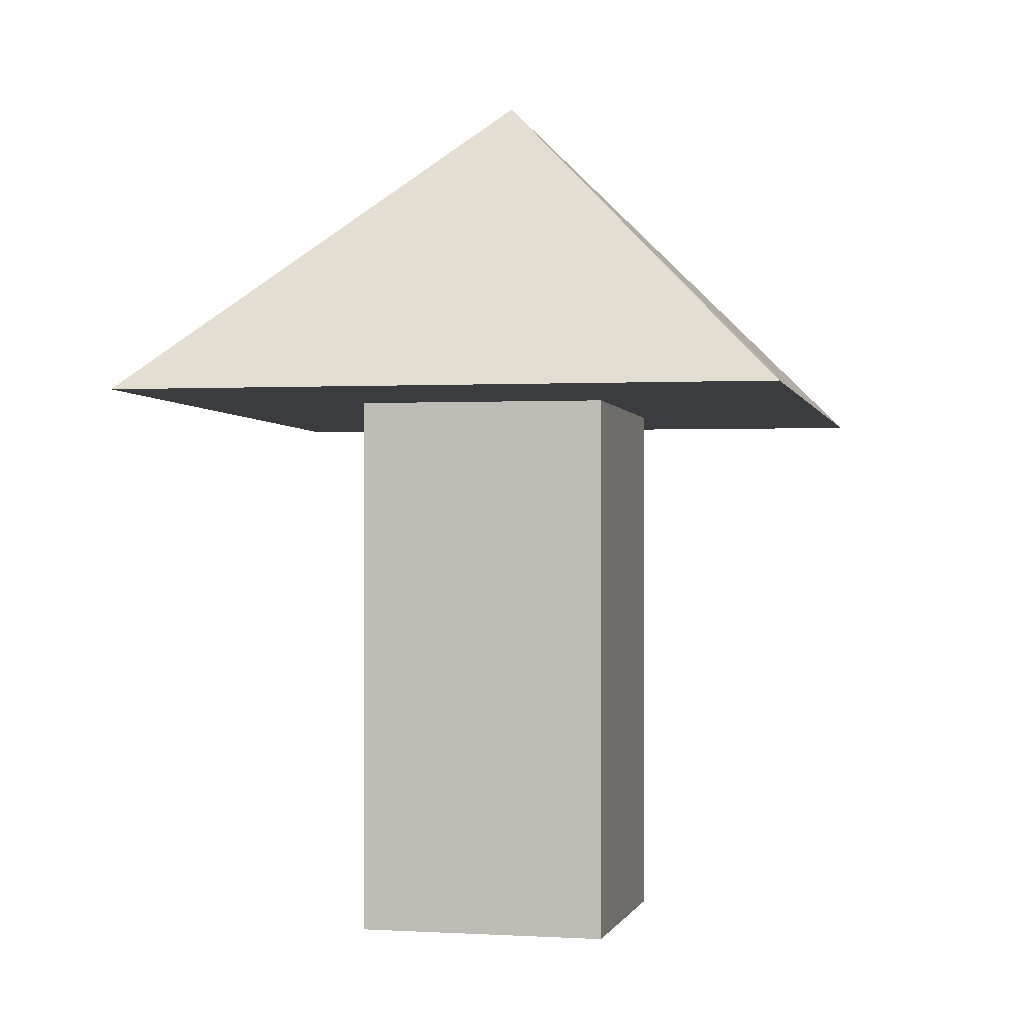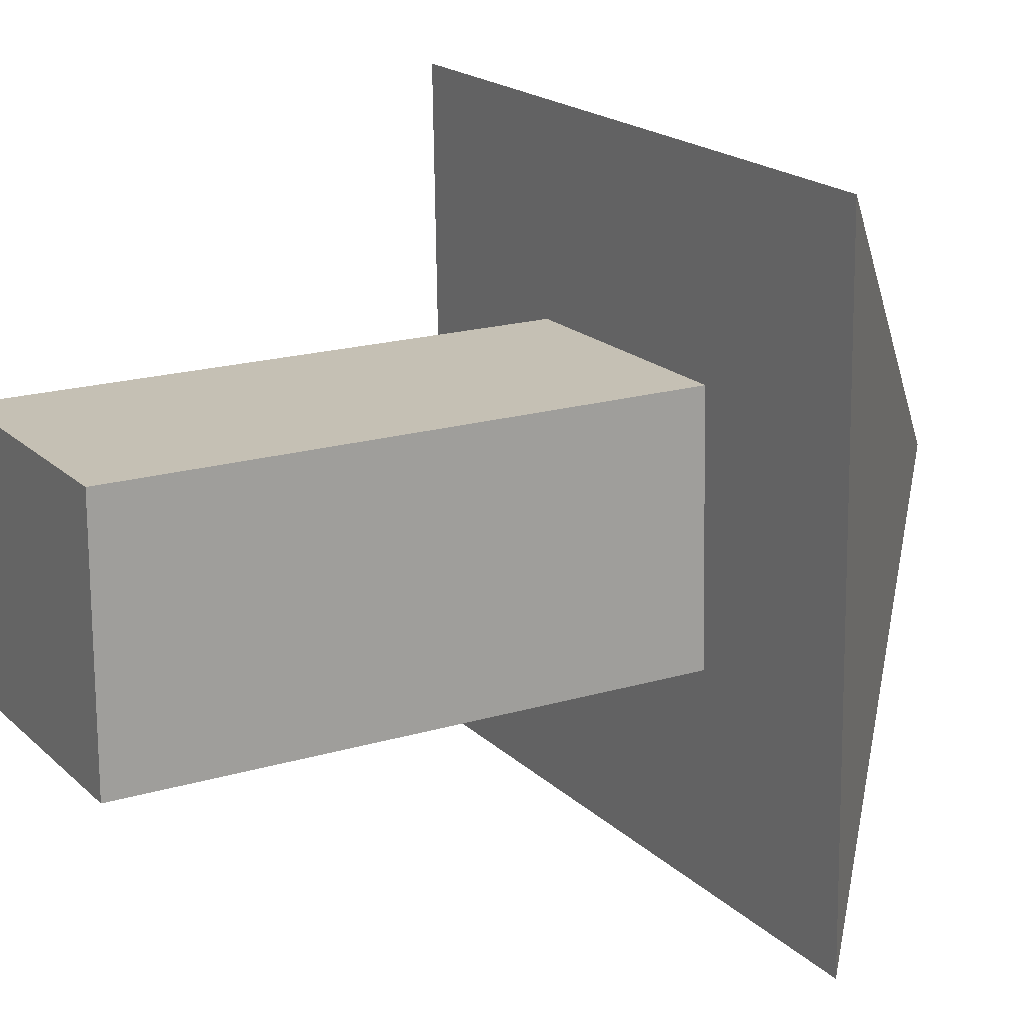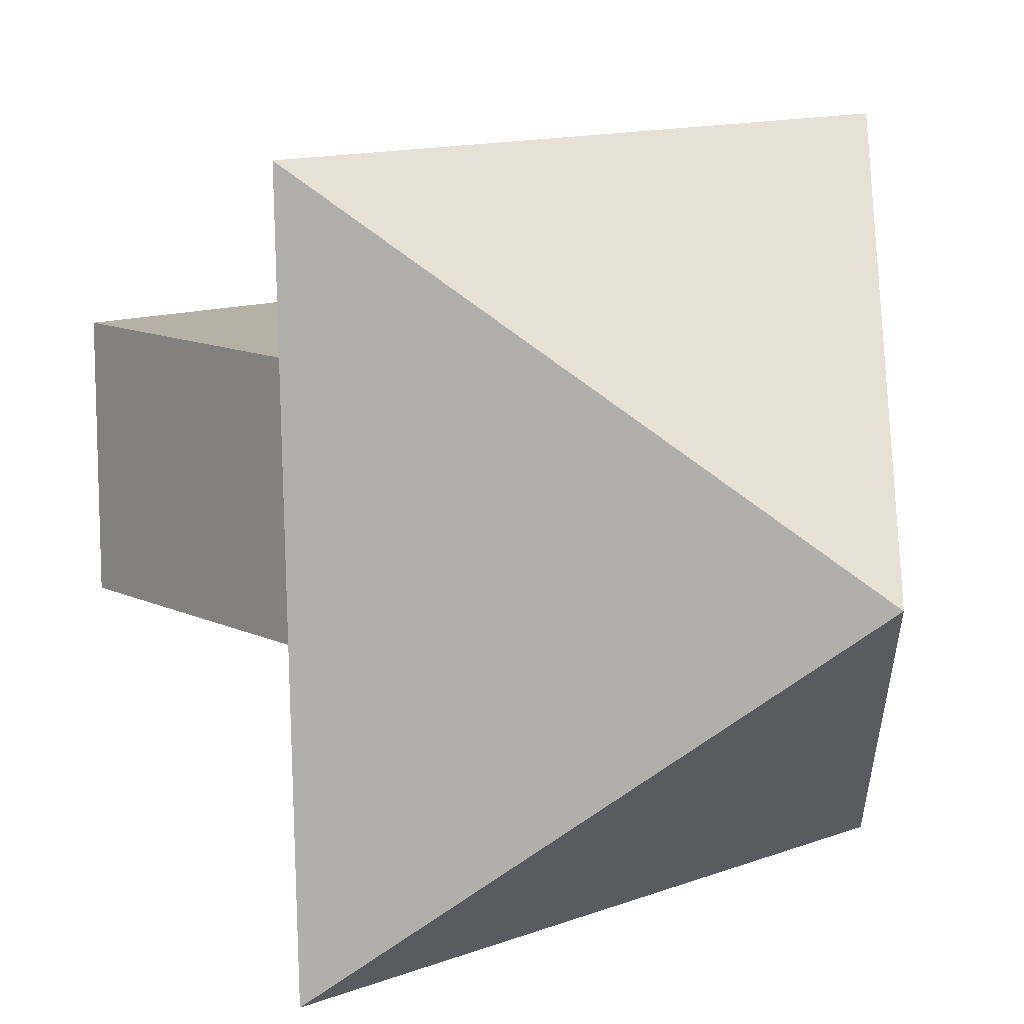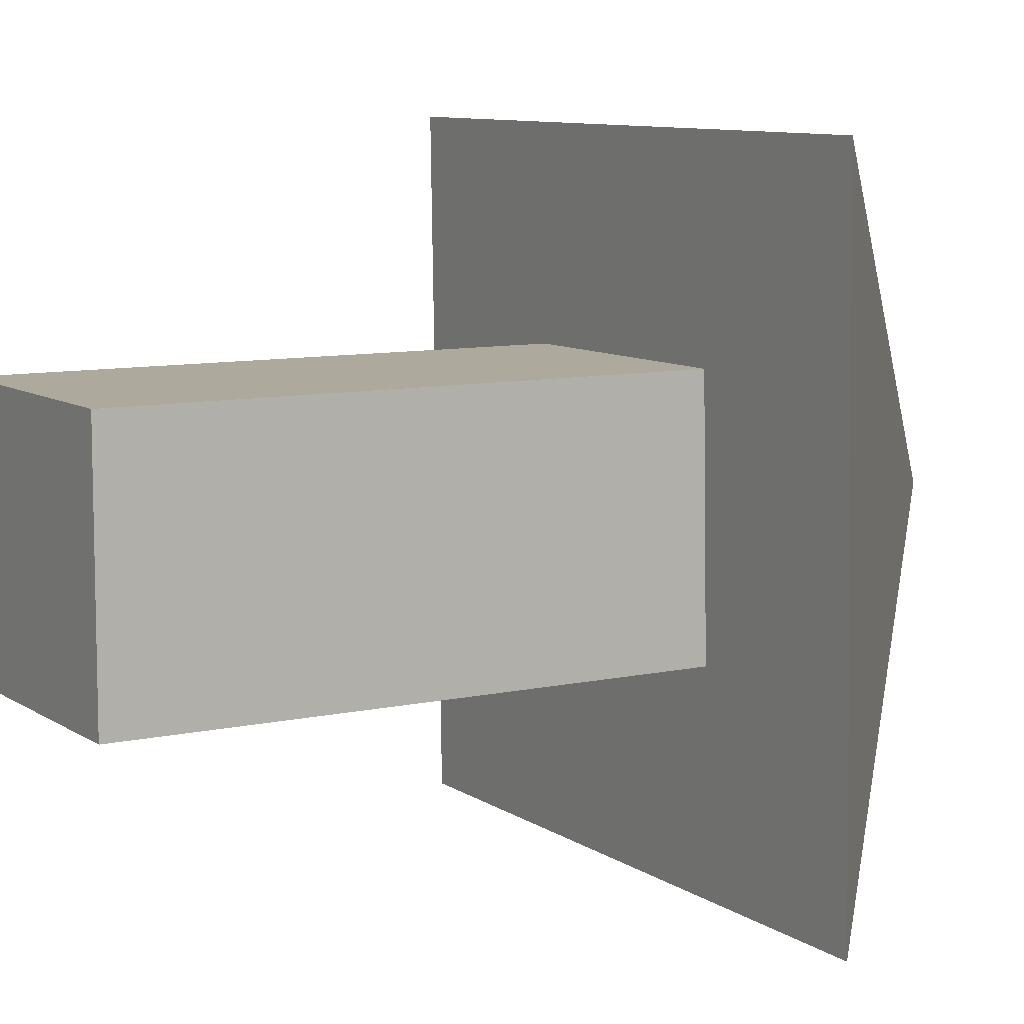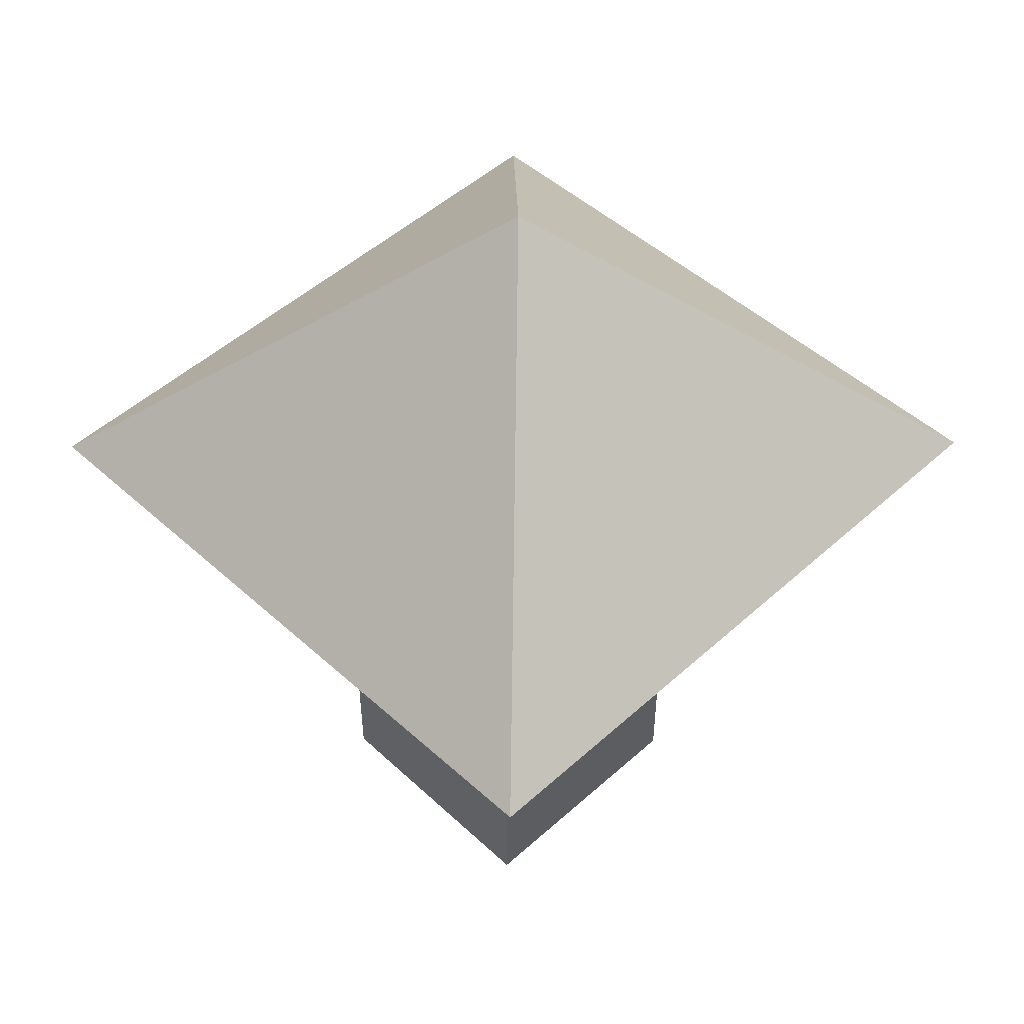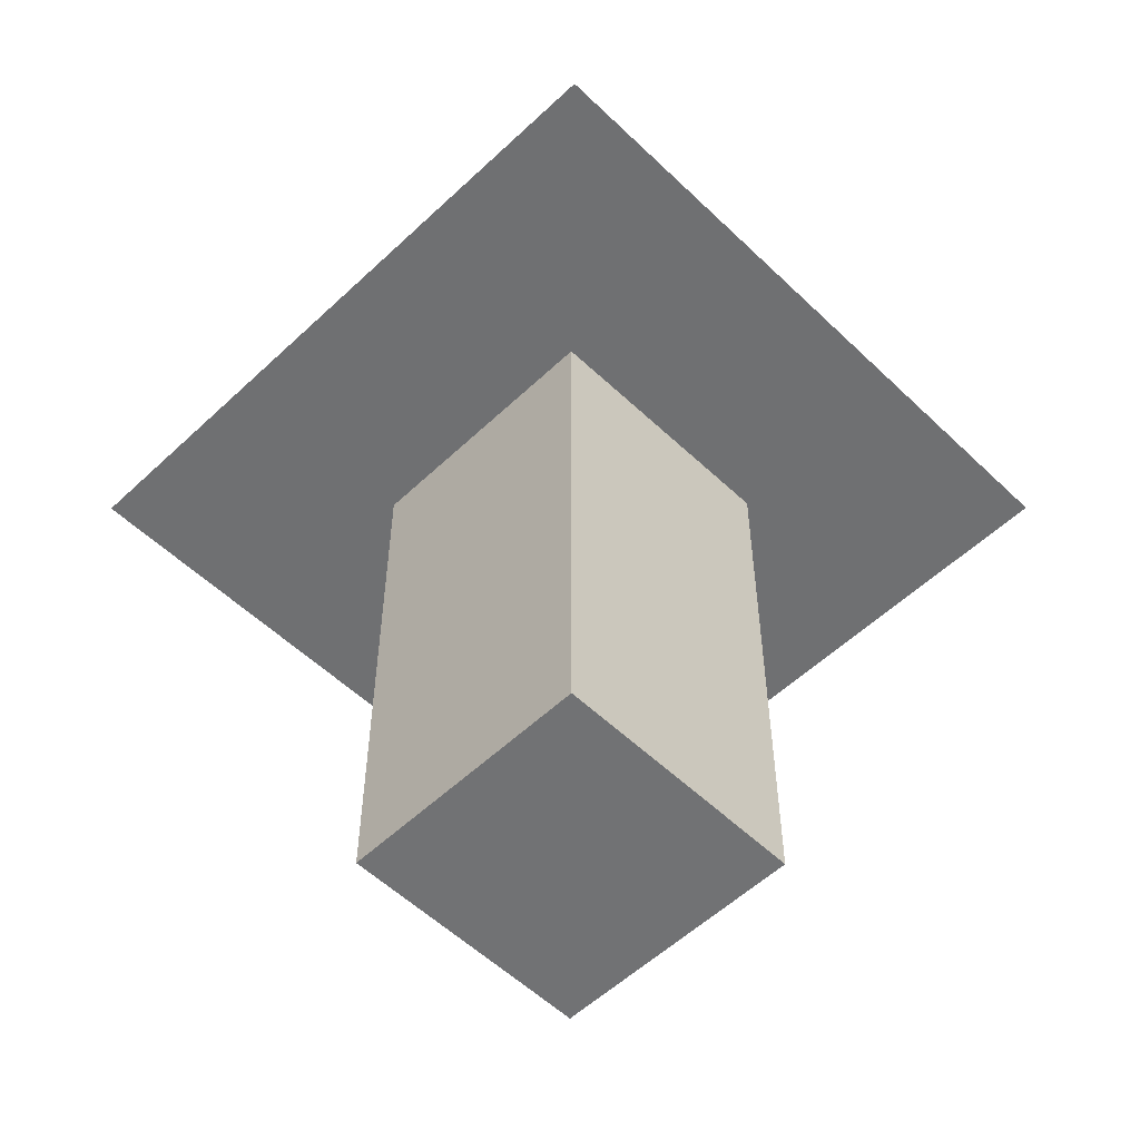
<metadata>
{"format":"obj","ext":"obj","renderer":"f3d","projection":"perspective","resolution":1024,"background":"white","views":[{"elev":-0.7,"azim":13.4,"up":"+Z"},{"elev":18.3,"azim":-120.2,"up":"+Y"},{"elev":11.9,"azim":-41.8,"up":"+Y"},{"elev":8.9,"azim":-120.8,"up":"+Y"},{"elev":50.1,"azim":-44.5,"up":"+Z"},{"elev":-55.4,"azim":-135.2,"up":"+Z"}]}
</metadata>
<code>
o Cube
v 1.484 1.484 0.005111
v 1.484 -1.484 0.005111
v -1.484 -1.484 0.005111
v -1.484 1.484 0.005111
v 1.484 1.484 7.328
v 1.484 -1.484 7.328
v -1.484 -1.484 7.328
v -1.484 1.484 7.328
v -3.824 3.793 6.379
v 0.0591 -0.1171 10.28
v 3.869 3.834 6.357
v 3.91 -3.858 6.499
v -3.784 -3.899 6.52
f 2 3 4
f 8 7 6
f 5 6 2
f 2 6 7
f 7 8 4
f 5 1 4
f 12 10 13
f 9 10 11
f 13 10 9
f 11 10 12
f 11 12 13
f 1 2 4
f 5 8 6
f 1 5 2
f 3 2 7
f 3 7 4
f 8 5 4
f 9 11 13

</code>
